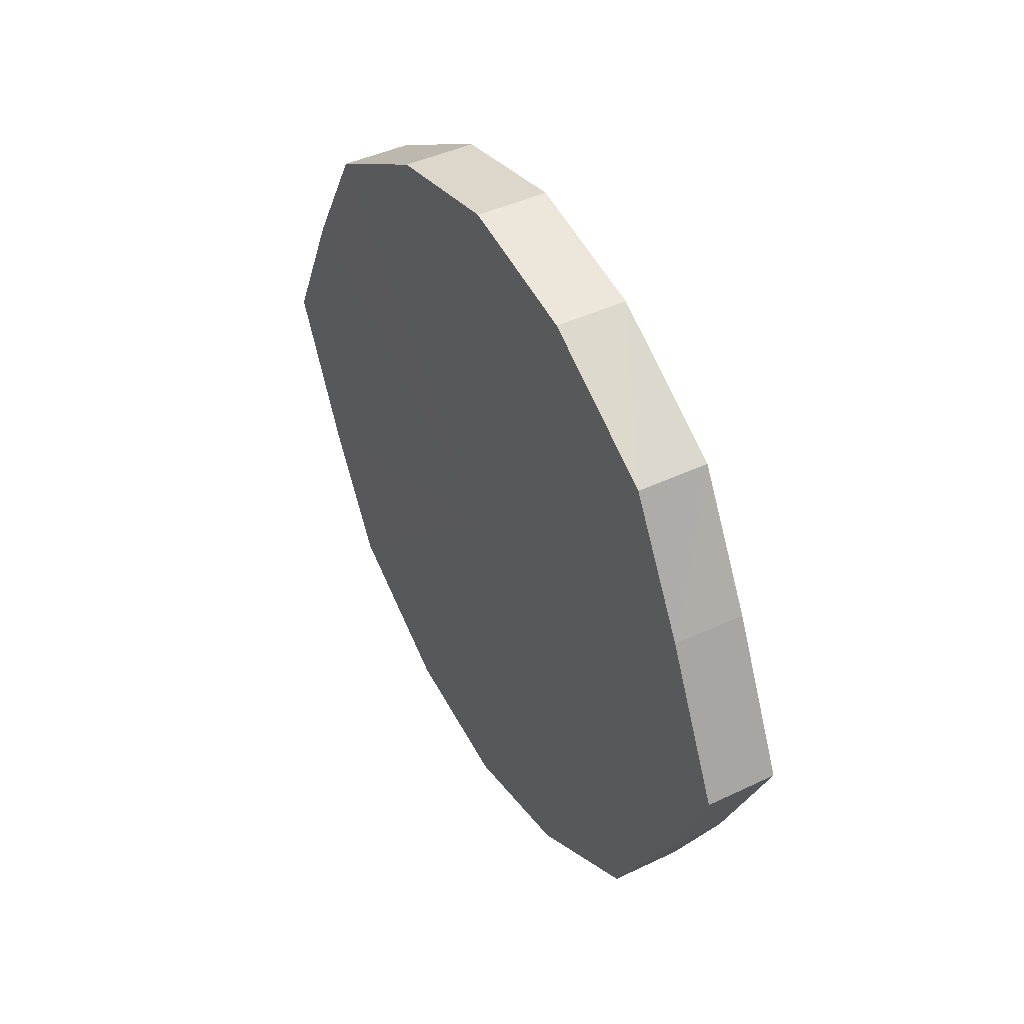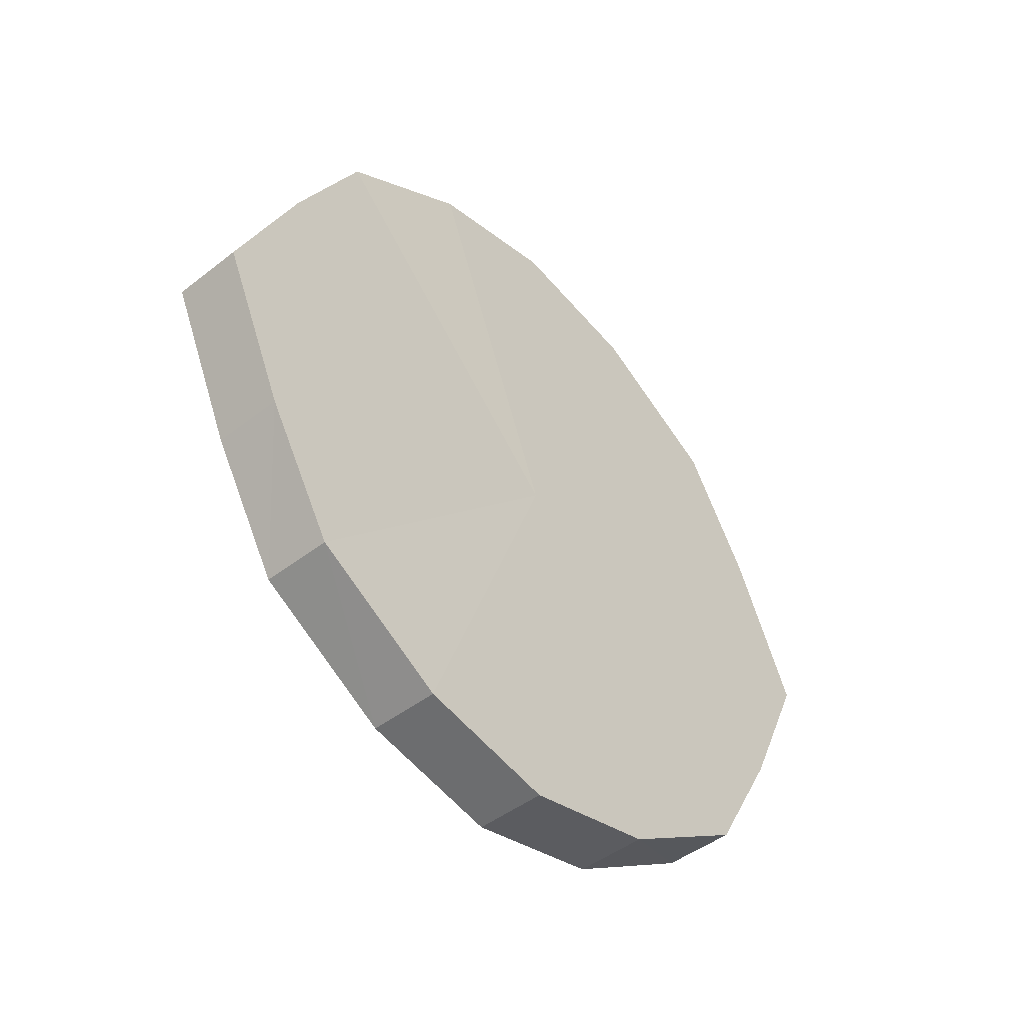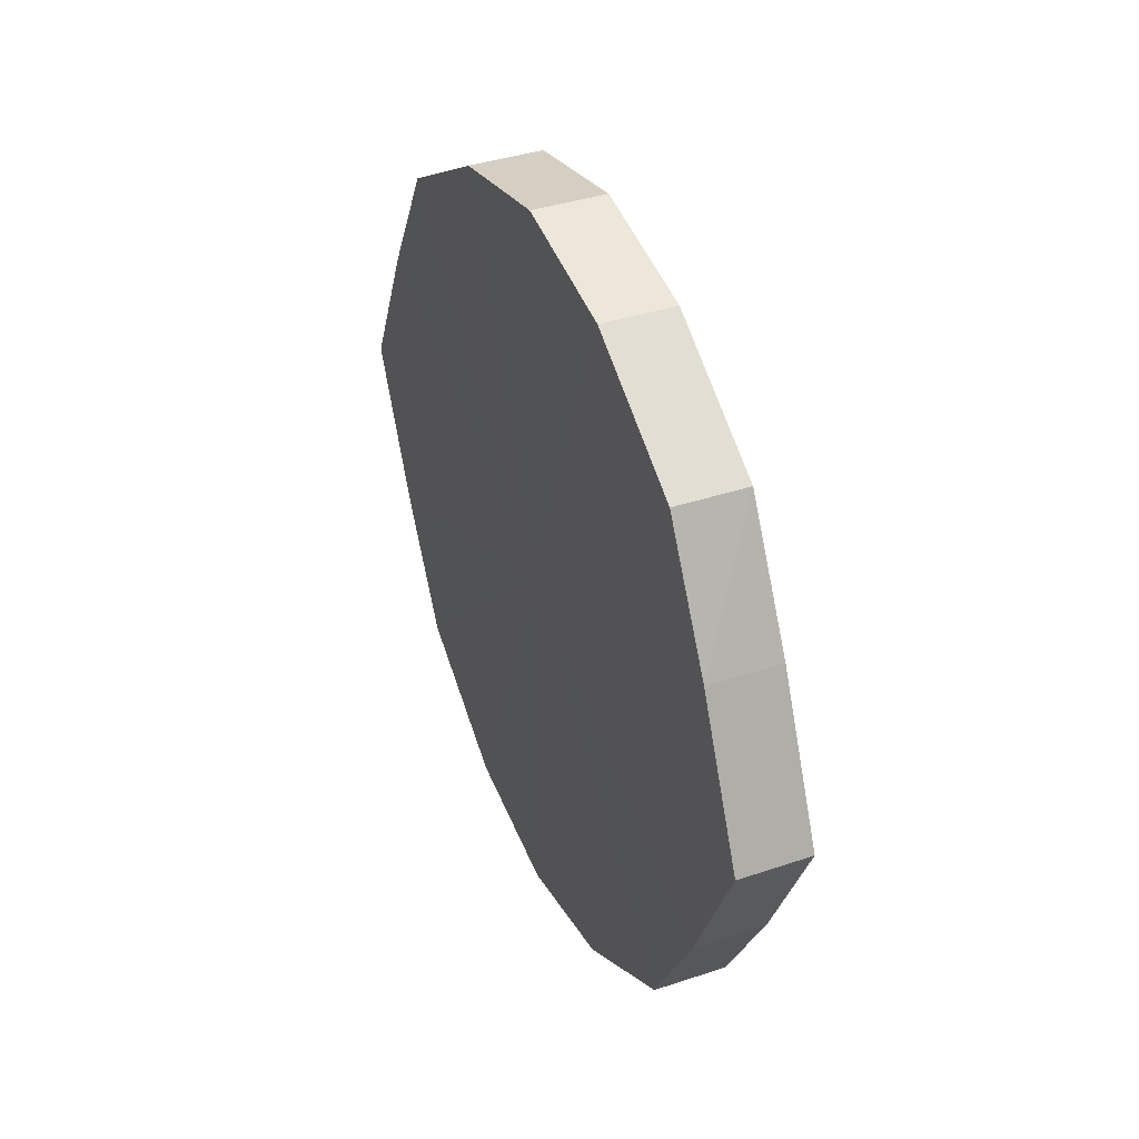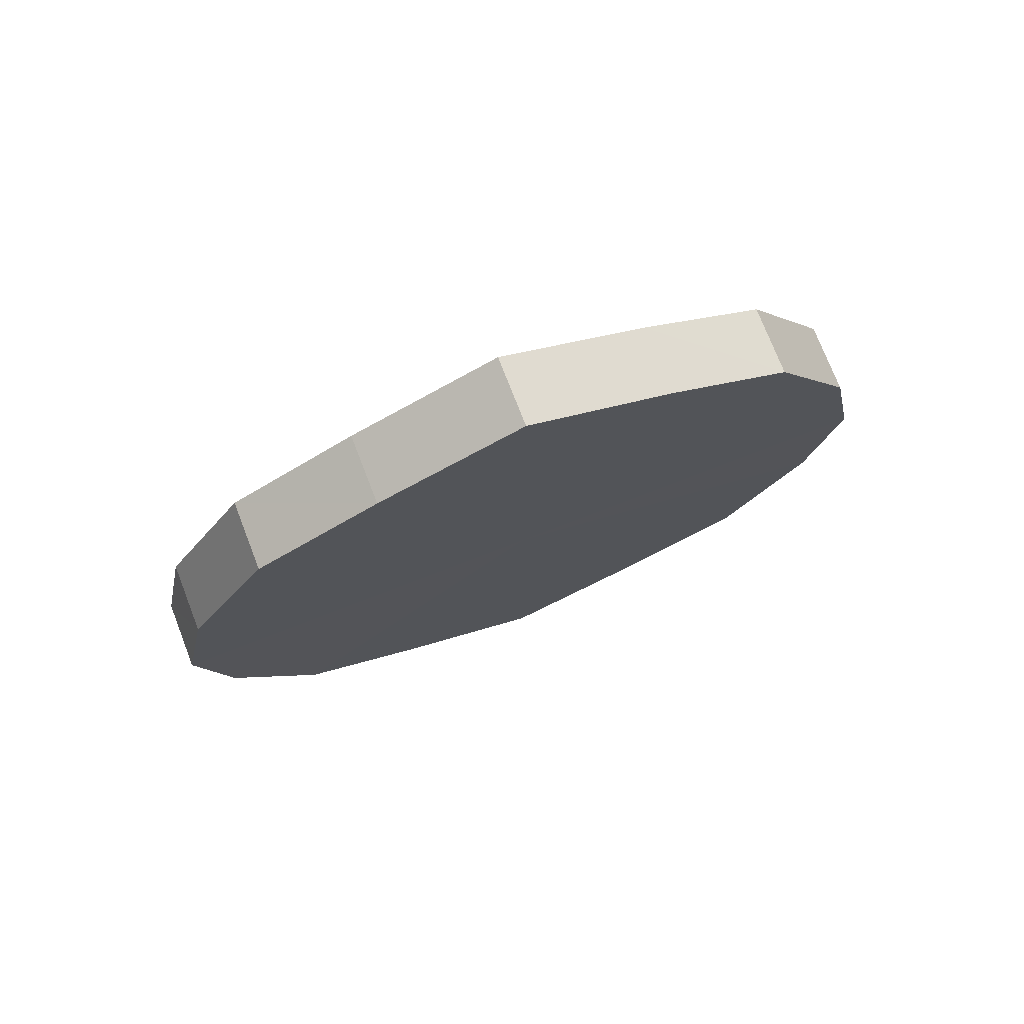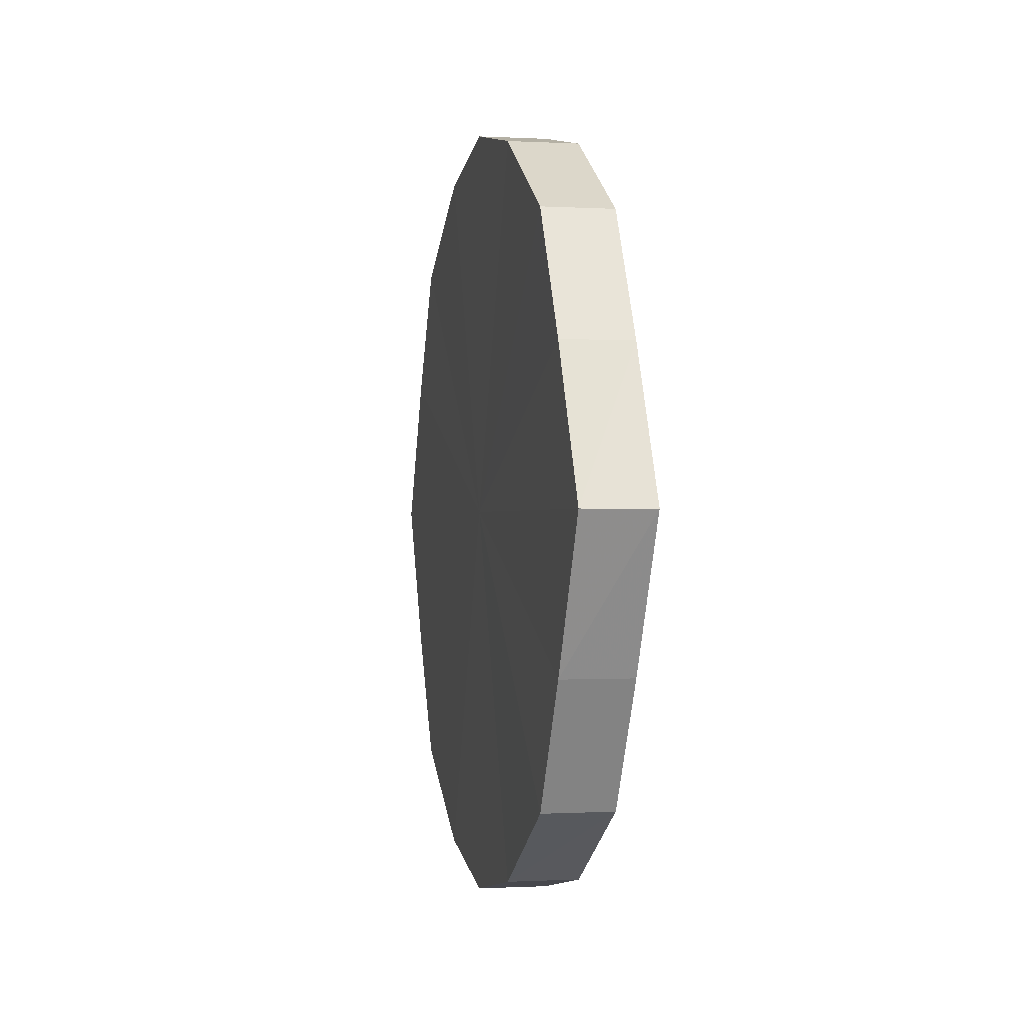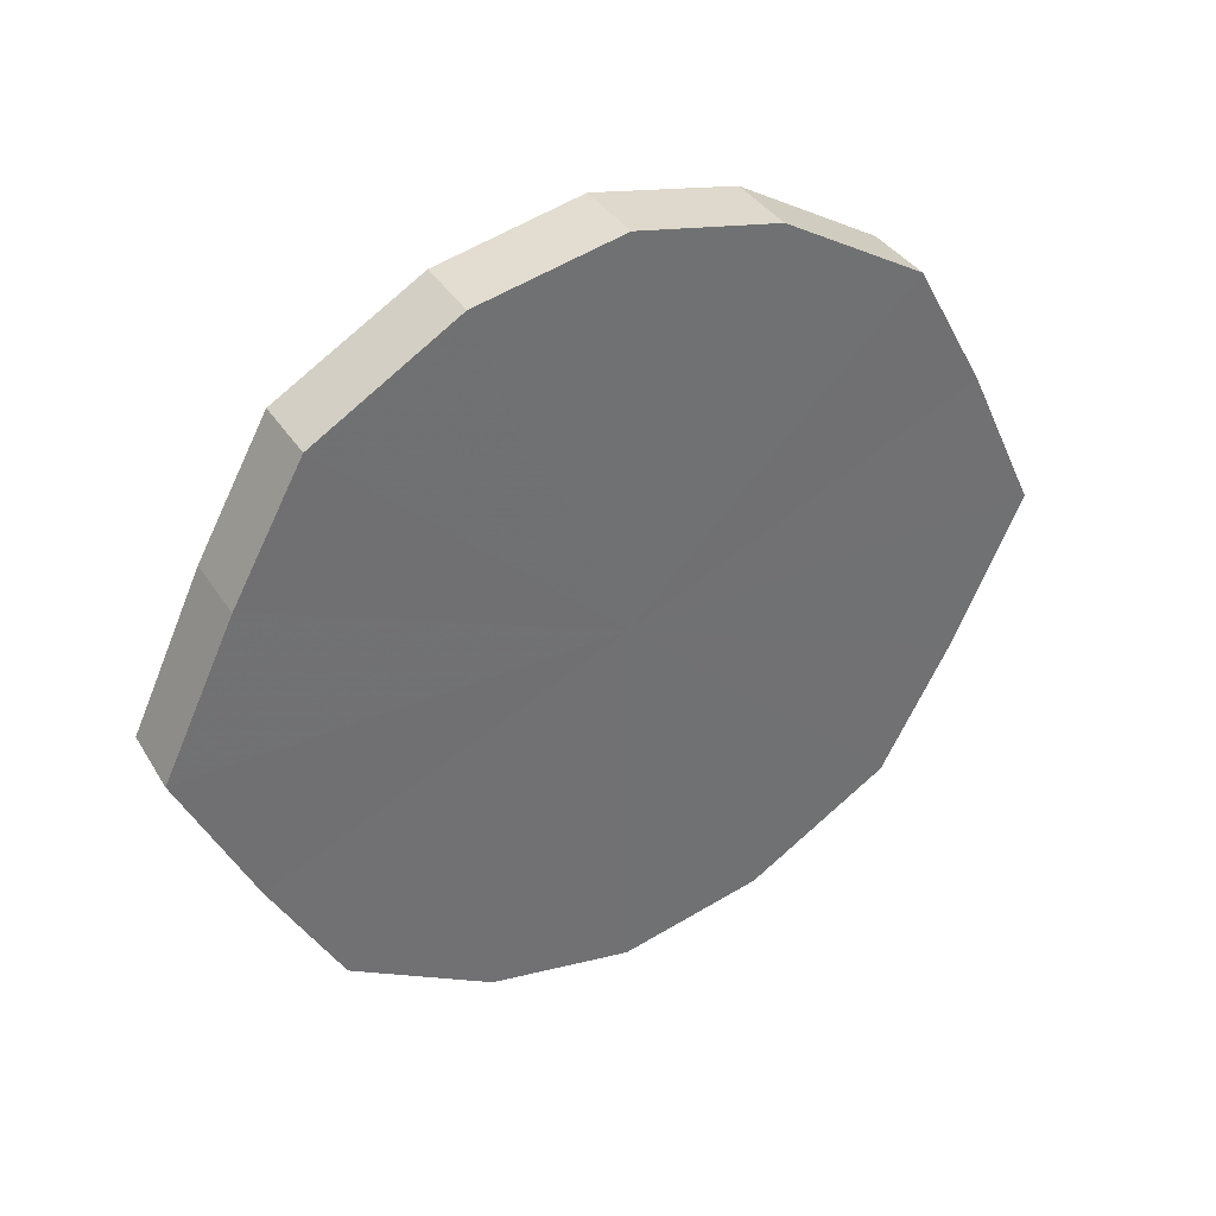
<metadata>
{"format":"obj","ext":"obj","renderer":"f3d","projection":"perspective","resolution":1024,"background":"white","views":[{"elev":43.6,"azim":150.4,"up":"+Z"},{"elev":-45.6,"azim":-137.7,"up":"+Z"},{"elev":38.1,"azim":157.0,"up":"+Z"},{"elev":75.1,"azim":68.7,"up":"+Y"},{"elev":-0.4,"azim":167.8,"up":"+Z"},{"elev":37.1,"azim":61.0,"up":"+Z"}]}
</metadata>
<code>
o 18342
v 2176 1871 7.25
v 2176 1871 7.271
v 2176 1871 7.25
v 2176 1871 7.289
v 2176 1871 7.271
v 2176 1871 7.229
v 2176 1871 7.229
v 2176 1871 7.301
v 2176 1871 7.289
v 2176 1871 7.211
v 2176 1871 7.211
v 2176 1871 7.305
v 2176 1871 7.301
v 2176 1871 7.199
v 2176 1871 7.199
v 2176 1871 7.301
v 2176 1871 7.305
v 2176 1871 7.195
v 2176 1871 7.195
v 2176 1871 7.289
v 2176 1871 7.301
v 2176 1871 7.199
v 2176 1871 7.199
v 2176 1871 7.271
v 2176 1871 7.289
v 2176 1871 7.211
v 2176 1871 7.211
v 2176 1871 7.25
v 2176 1871 7.271
v 2176 1871 7.229
v 2176 1871 7.229
v 2176 1871 7.25
v 2176 1871 7.25
v 2176 1871 7.271
v 2176 1871 7.271
v 2176 1871 7.289
v 2176 1871 7.289
v 2176 1871 7.229
v 2176 1871 7.25
v 2176 1871 7.211
v 2176 1871 7.229
v 2176 1871 7.301
v 2176 1871 7.301
v 2176 1871 7.199
v 2176 1871 7.211
v 2176 1871 7.195
v 2176 1871 7.199
v 2176 1871 7.305
v 2176 1871 7.305
v 2176 1871 7.199
v 2176 1871 7.195
v 2176 1871 7.211
v 2176 1871 7.199
v 2176 1871 7.301
v 2176 1871 7.301
v 2176 1871 7.229
v 2176 1871 7.211
v 2176 1871 7.25
v 2176 1871 7.229
v 2176 1871 7.289
v 2176 1871 7.289
v 2176 1871 7.271
v 2176 1871 7.25
v 2176 1871 7.271
v 2176 1871 7.25
v 2176 1871 7.271
v 2176 1871 7.25
v 2176 1871 7.289
v 2176 1871 7.229
v 2176 1871 7.301
v 2176 1871 7.211
v 2176 1871 7.305
v 2176 1871 7.199
v 2176 1871 7.301
v 2176 1871 7.195
v 2176 1871 7.289
v 2176 1871 7.199
v 2176 1871 7.271
v 2176 1871 7.211
v 2176 1871 7.25
v 2176 1871 7.229
v 2176 1871 7.25
v 2176 1871 7.25
v 2176 1871 7.271
v 2176 1871 7.229
v 2176 1871 7.289
v 2176 1871 7.211
v 2176 1871 7.301
v 2176 1871 7.199
v 2176 1871 7.305
v 2176 1871 7.195
v 2176 1871 7.301
v 2176 1871 7.199
v 2176 1871 7.289
v 2176 1871 7.211
v 2176 1871 7.271
v 2176 1871 7.229
v 2176 1871 7.25
f 1 2 3
f 2 4 5
f 6 1 7
f 4 8 9
f 10 6 11
f 8 12 13
f 14 10 15
f 12 16 17
f 18 14 19
f 16 20 21
f 22 18 23
f 20 24 25
f 26 22 27
f 24 28 29
f 30 26 31
f 28 30 32
f 33 34 35
f 35 36 37
f 38 39 33
f 40 41 38
f 37 42 43
f 44 45 40
f 46 47 44
f 43 48 49
f 50 51 46
f 52 53 50
f 49 54 55
f 56 57 52
f 58 59 56
f 55 60 61
f 62 63 58
f 61 64 62
f 65 66 67
f 65 68 66
f 65 67 69
f 65 70 68
f 65 69 71
f 65 72 70
f 65 71 73
f 65 74 72
f 65 73 75
f 65 76 74
f 65 75 77
f 65 78 76
f 65 77 79
f 65 80 78
f 65 79 81
f 65 81 80
f 82 83 84
f 82 85 83
f 82 84 86
f 82 87 85
f 82 86 88
f 82 89 87
f 82 88 90
f 82 91 89
f 82 90 92
f 82 93 91
f 82 92 94
f 82 95 93
f 82 94 96
f 82 97 95
f 82 96 98
f 82 98 97

</code>
